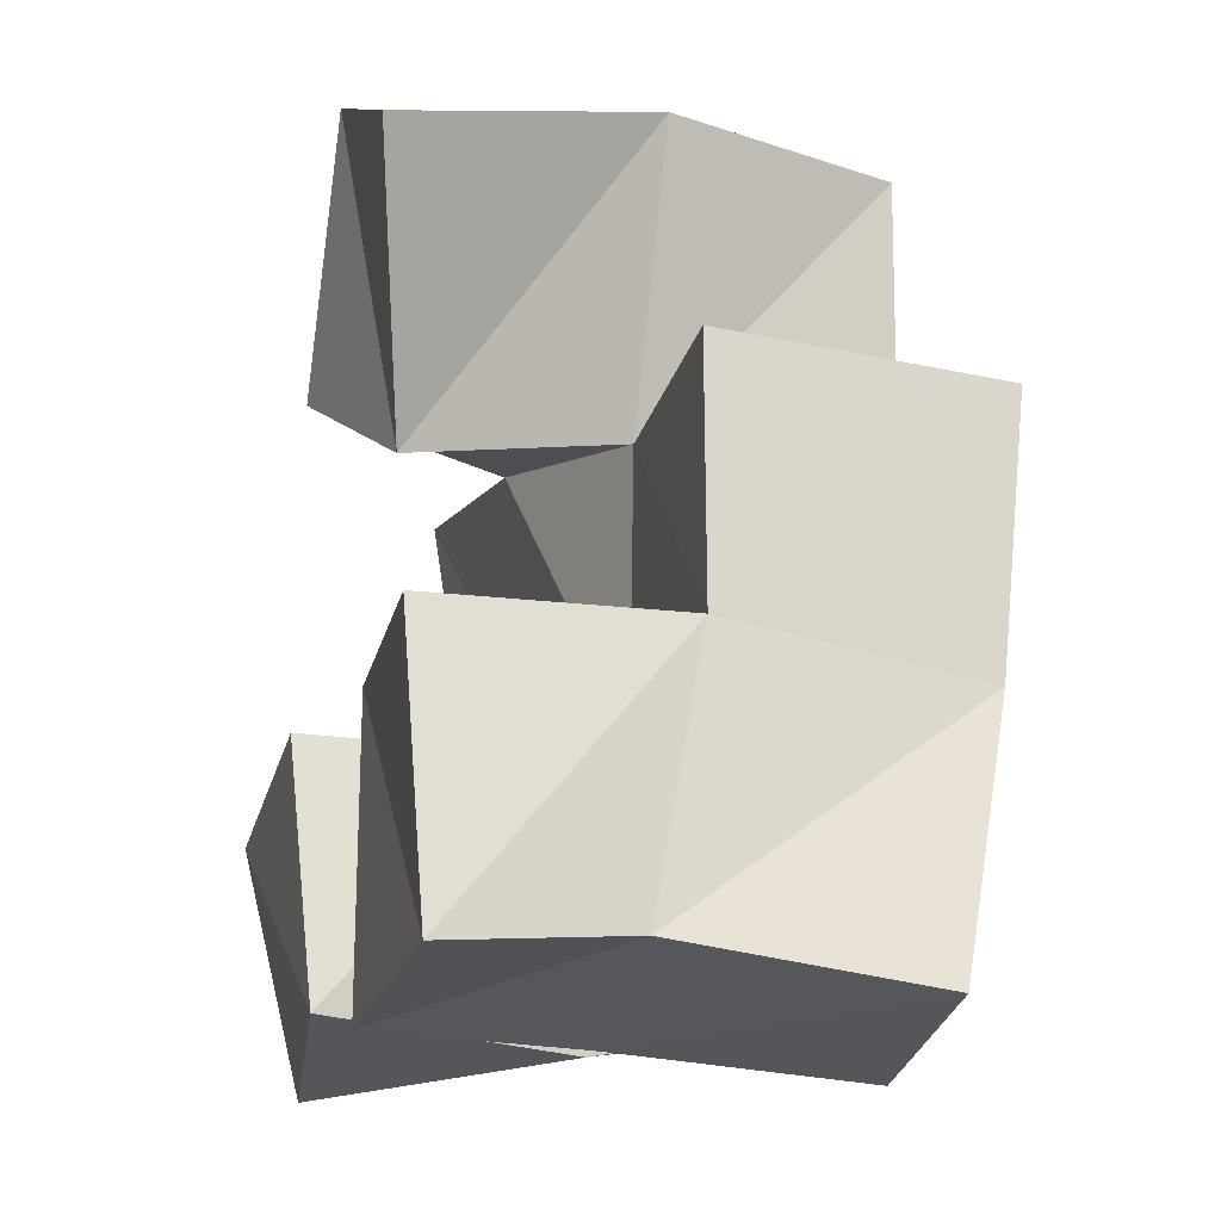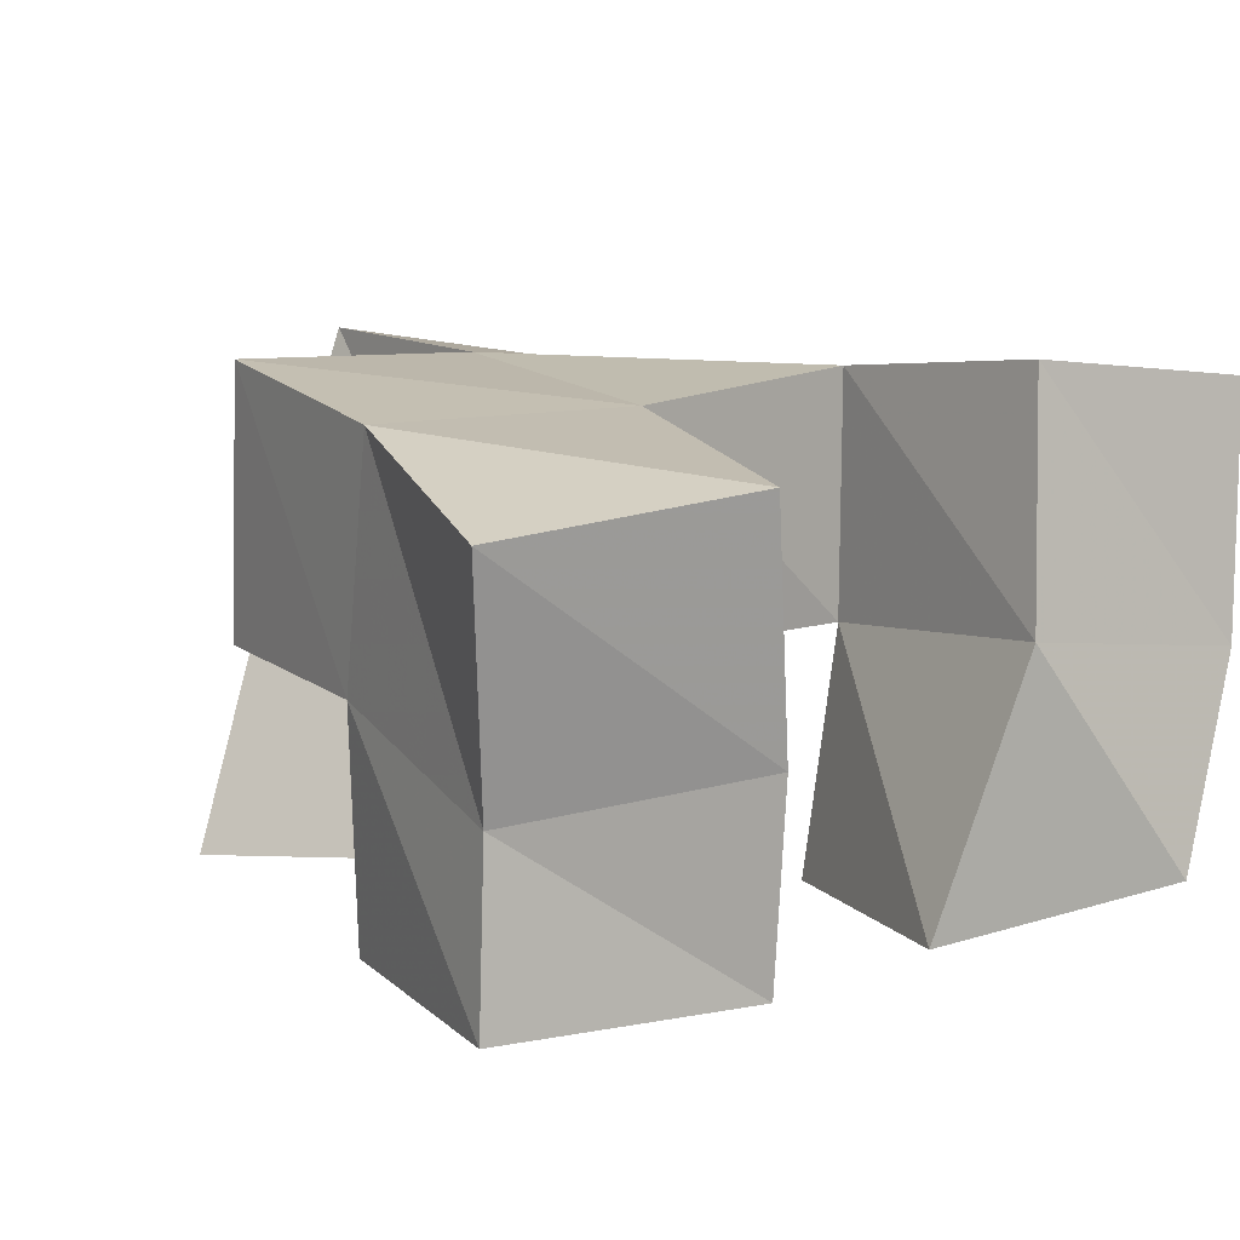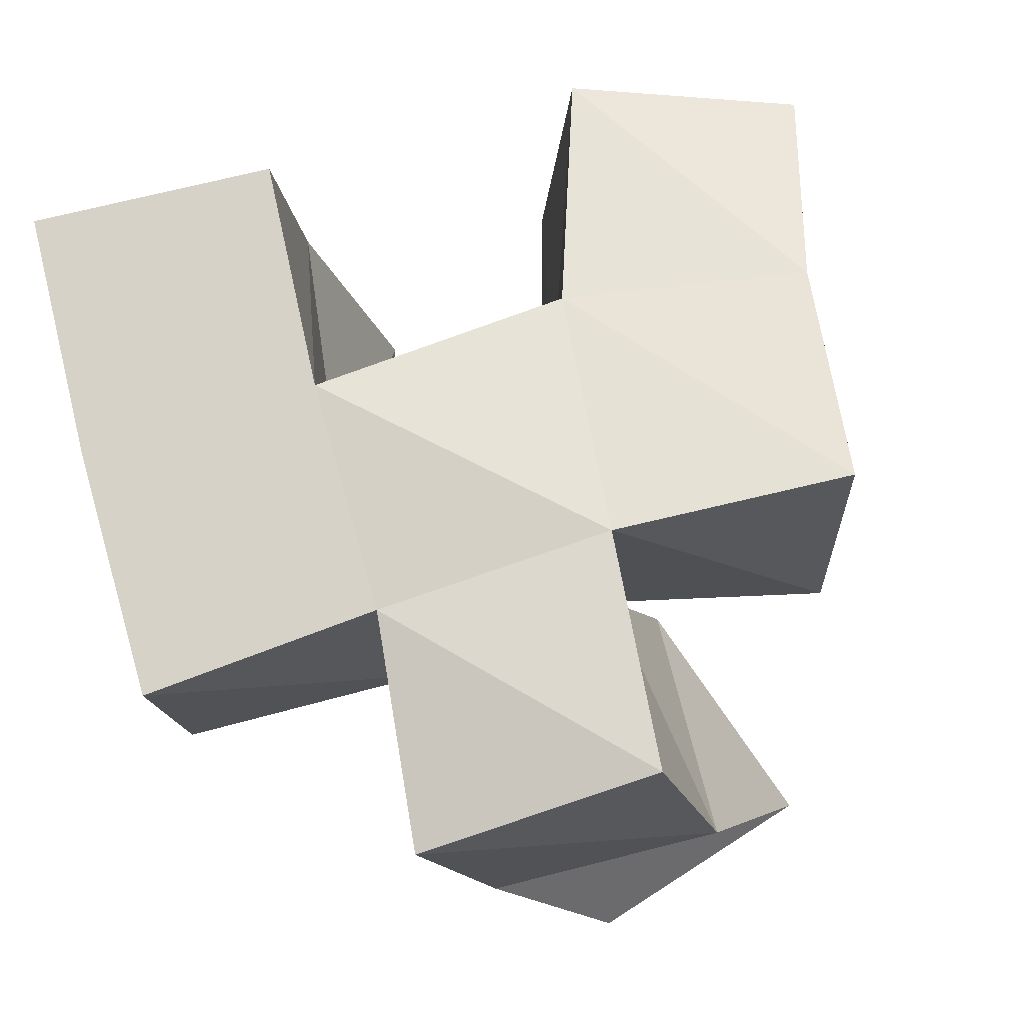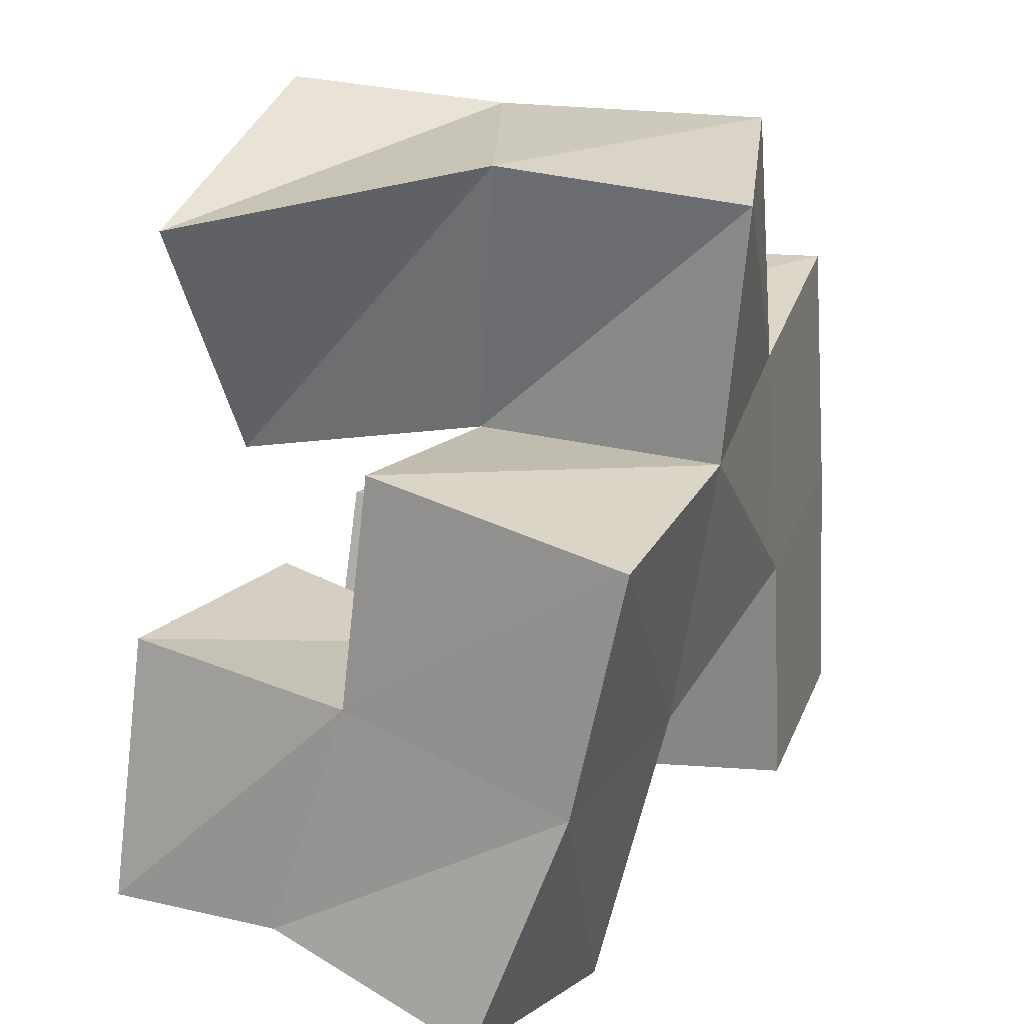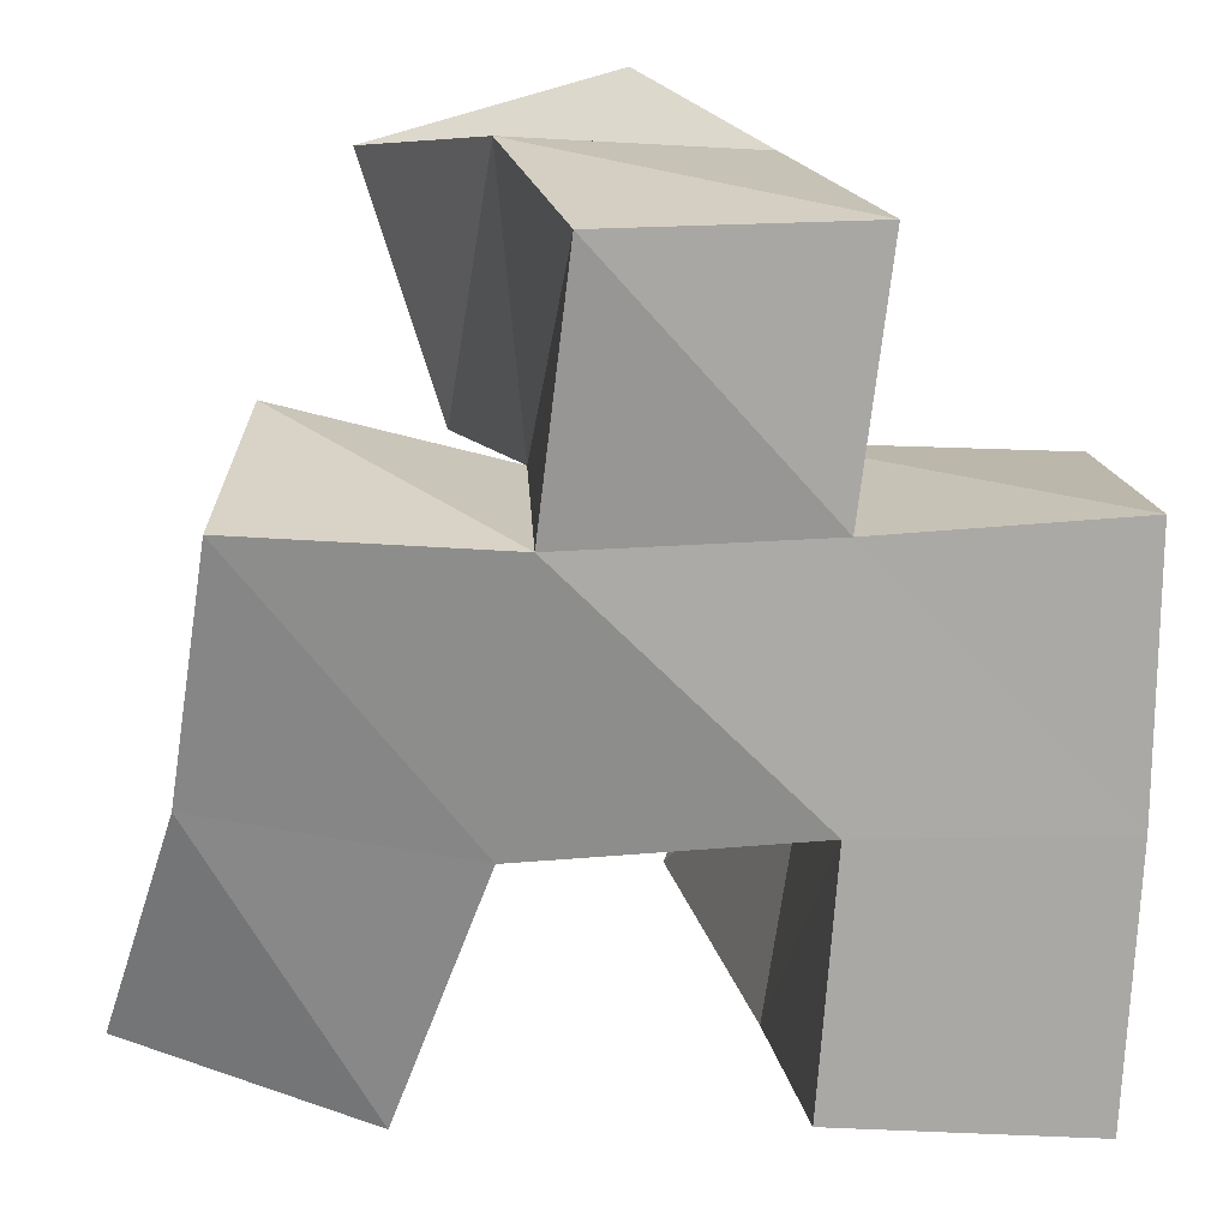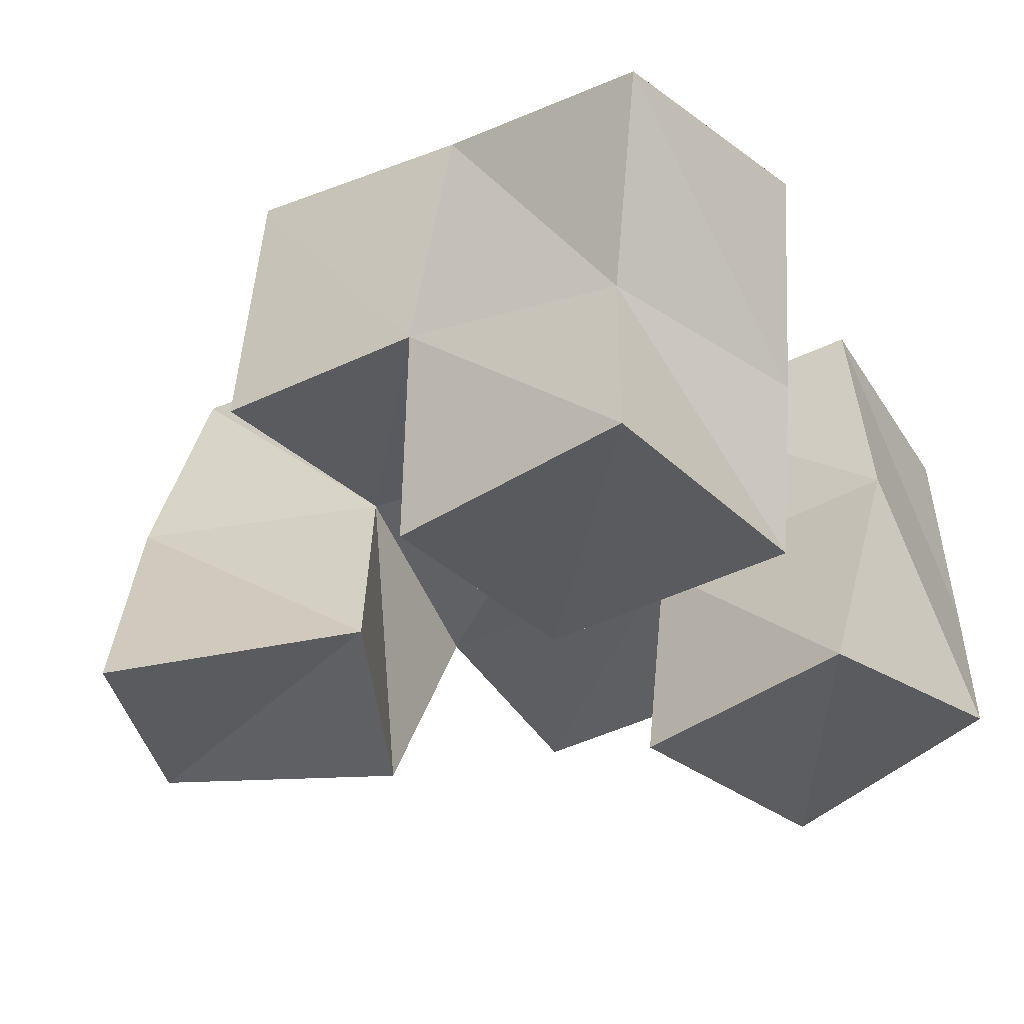
<metadata>
{"format":"obj","ext":"obj","renderer":"f3d","projection":"perspective","resolution":1024,"background":"white","views":[{"elev":-6.8,"azim":73.8,"up":"+Z"},{"elev":9.7,"azim":138.4,"up":"+Y"},{"elev":69.1,"azim":-17.0,"up":"+Y"},{"elev":29.0,"azim":113.5,"up":"+Z"},{"elev":19.5,"azim":179.6,"up":"+Z"},{"elev":-36.0,"azim":114.3,"up":"+Y"}]}
</metadata>
<code>
v 0.4485 0.1076 0.09462
v 0.4305 0.1468 0.09985
v 0.4967 0.1007 0.1116
v 0.4807 0.1529 0.1034
v 0.4311 0.1 0.1414
v 0.4241 0.1459 0.1517
v 0.4787 0.1 0.1598
v 0.4725 0.1486 0.1572
v 0.5358 0.1 0.1098
v 0.5365 0.1386 0.1062
v 0.5853 0.1 0.123
v 0.5835 0.1336 0.1238
v 0.5199 0.1044 0.1643
v 0.5225 0.1485 0.1572
v 0.5706 0.1 0.1737
v 0.574 0.1453 0.1713
v 0.4904 0.1 0.2155
v 0.4779 0.1384 0.2066
v 0.5364 0.1061 0.1998
v 0.521 0.1497 0.206
v 0.5035 0.1029 0.2647
v 0.4794 0.1362 0.2562
v 0.5525 0.1 0.2504
v 0.5259 0.1546 0.2621
v 0.4245 0.1947 0.104
v 0.4747 0.1999 0.1093
v 0.4217 0.1907 0.1566
v 0.471 0.1958 0.1582
v 0.5446 0.1846 0.1006
v 0.5918 0.1786 0.1156
v 0.5257 0.1922 0.1525
v 0.5768 0.1916 0.1615
v 0.4701 0.1915 0.2069
v 0.5189 0.1979 0.2067
v 0.4639 0.1853 0.255
v 0.5128 0.1998 0.2567
v 0.4257 0.1374 0.2045
v 0.4211 0.1863 0.2088
v 0.5658 0.1474 0.2167
v 0.5688 0.1989 0.2099
f 1 2 4
f 3 1 4
f 2 6 8
f 4 2 8
f 6 5 7
f 8 6 7
f 5 1 3
f 7 5 3
f 8 7 3
f 4 8 3
f 2 1 5
f 6 2 5
f 9 10 12
f 11 9 12
f 10 14 16
f 12 10 16
f 14 13 15
f 16 14 15
f 13 9 11
f 15 13 11
f 16 15 11
f 12 16 11
f 10 9 13
f 14 10 13
f 17 18 20
f 19 17 20
f 18 22 24
f 20 18 24
f 22 21 23
f 24 22 23
f 21 17 19
f 23 21 19
f 24 23 19
f 20 24 19
f 18 17 21
f 22 18 21
f 2 25 26
f 4 2 26
f 25 27 28
f 26 25 28
f 27 6 8
f 28 27 8
f 6 2 4
f 8 6 4
f 28 8 4
f 26 28 4
f 25 2 6
f 27 25 6
f 10 29 30
f 12 10 30
f 29 31 32
f 30 29 32
f 31 14 16
f 32 31 16
f 14 10 12
f 16 14 12
f 32 16 12
f 30 32 12
f 29 10 14
f 31 29 14
f 18 33 34
f 20 18 34
f 33 35 36
f 34 33 36
f 35 22 24
f 36 35 24
f 22 18 20
f 24 22 20
f 36 24 20
f 34 36 20
f 33 18 22
f 35 33 22
f 6 27 28
f 8 6 28
f 27 38 33
f 28 27 33
f 38 37 18
f 33 38 18
f 37 6 8
f 18 37 8
f 33 18 8
f 28 33 8
f 27 6 37
f 38 27 37
f 8 28 31
f 14 8 31
f 28 33 34
f 31 28 34
f 33 18 20
f 34 33 20
f 18 8 14
f 20 18 14
f 34 20 14
f 31 34 14
f 28 8 18
f 33 28 18
f 14 31 32
f 16 14 32
f 31 34 40
f 32 31 40
f 34 20 39
f 40 34 39
f 20 14 16
f 39 20 16
f 40 39 16
f 32 40 16
f 31 14 20
f 34 31 20

</code>
